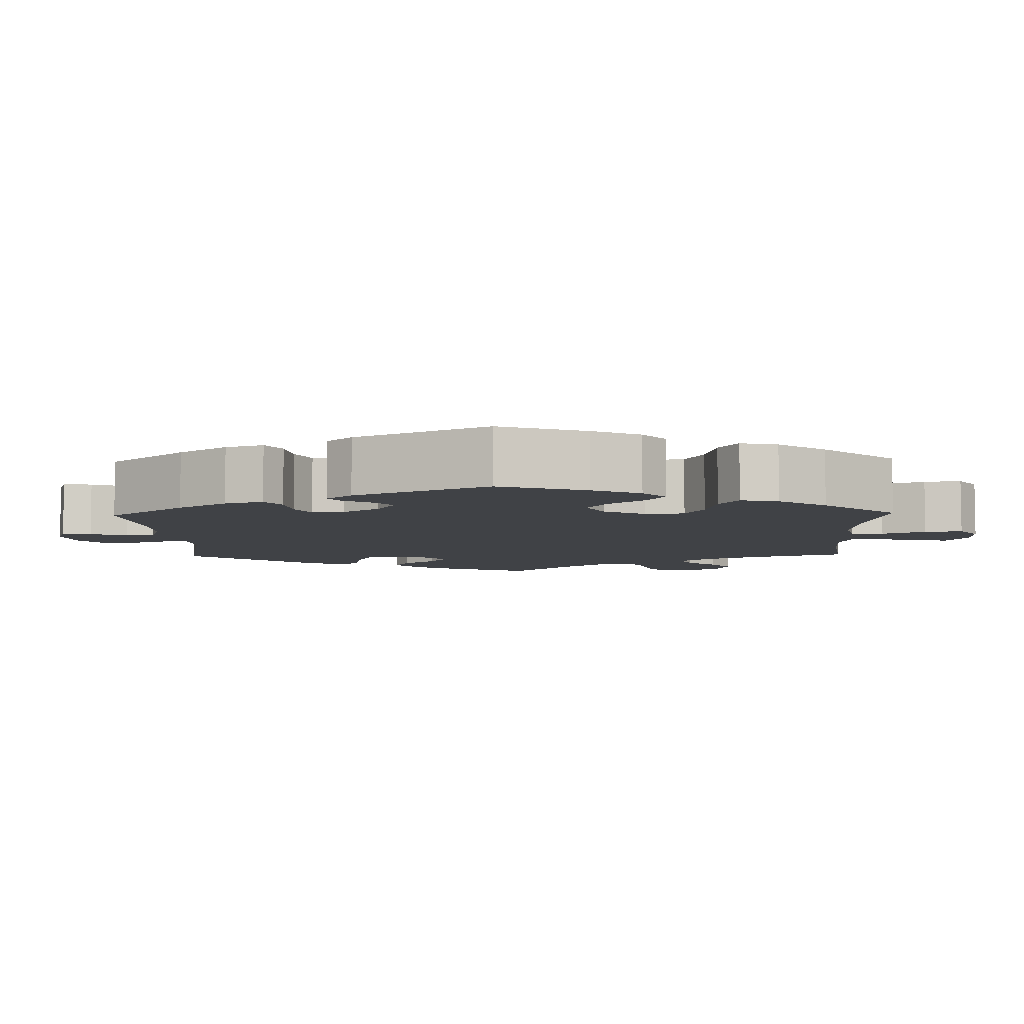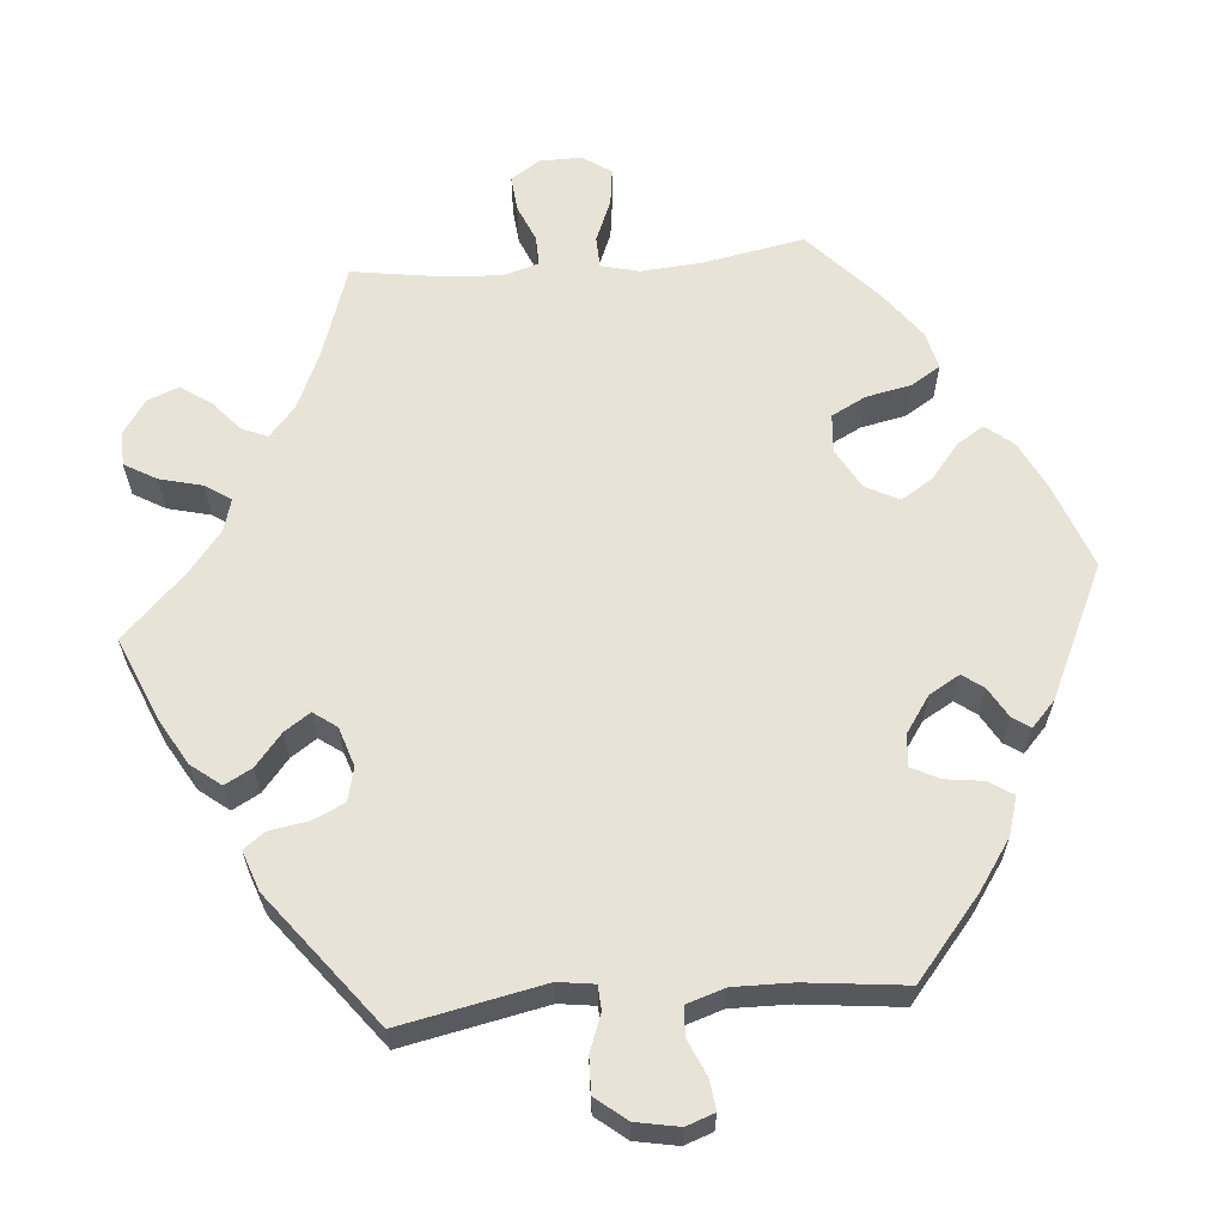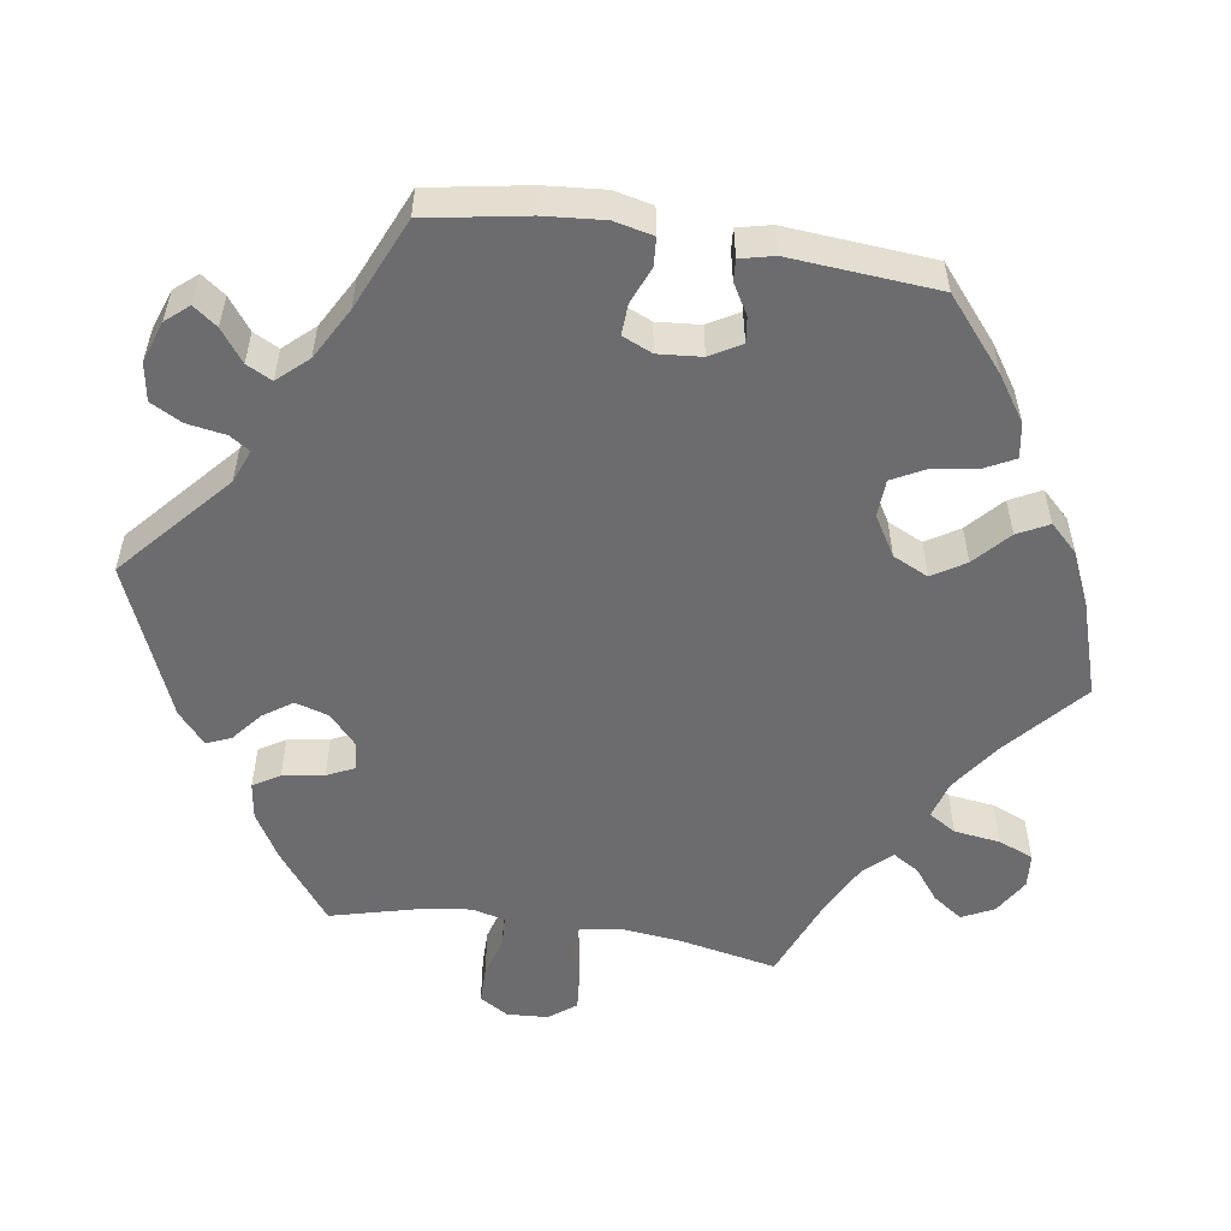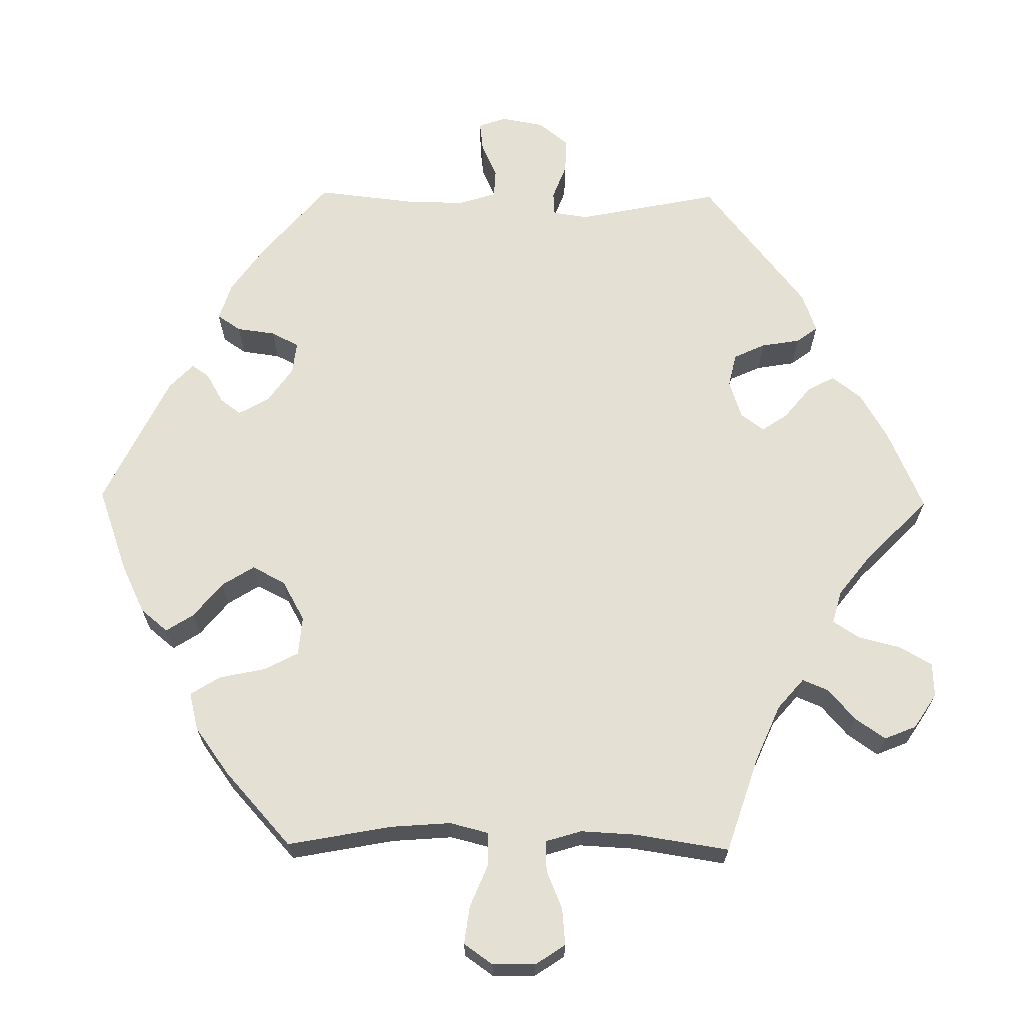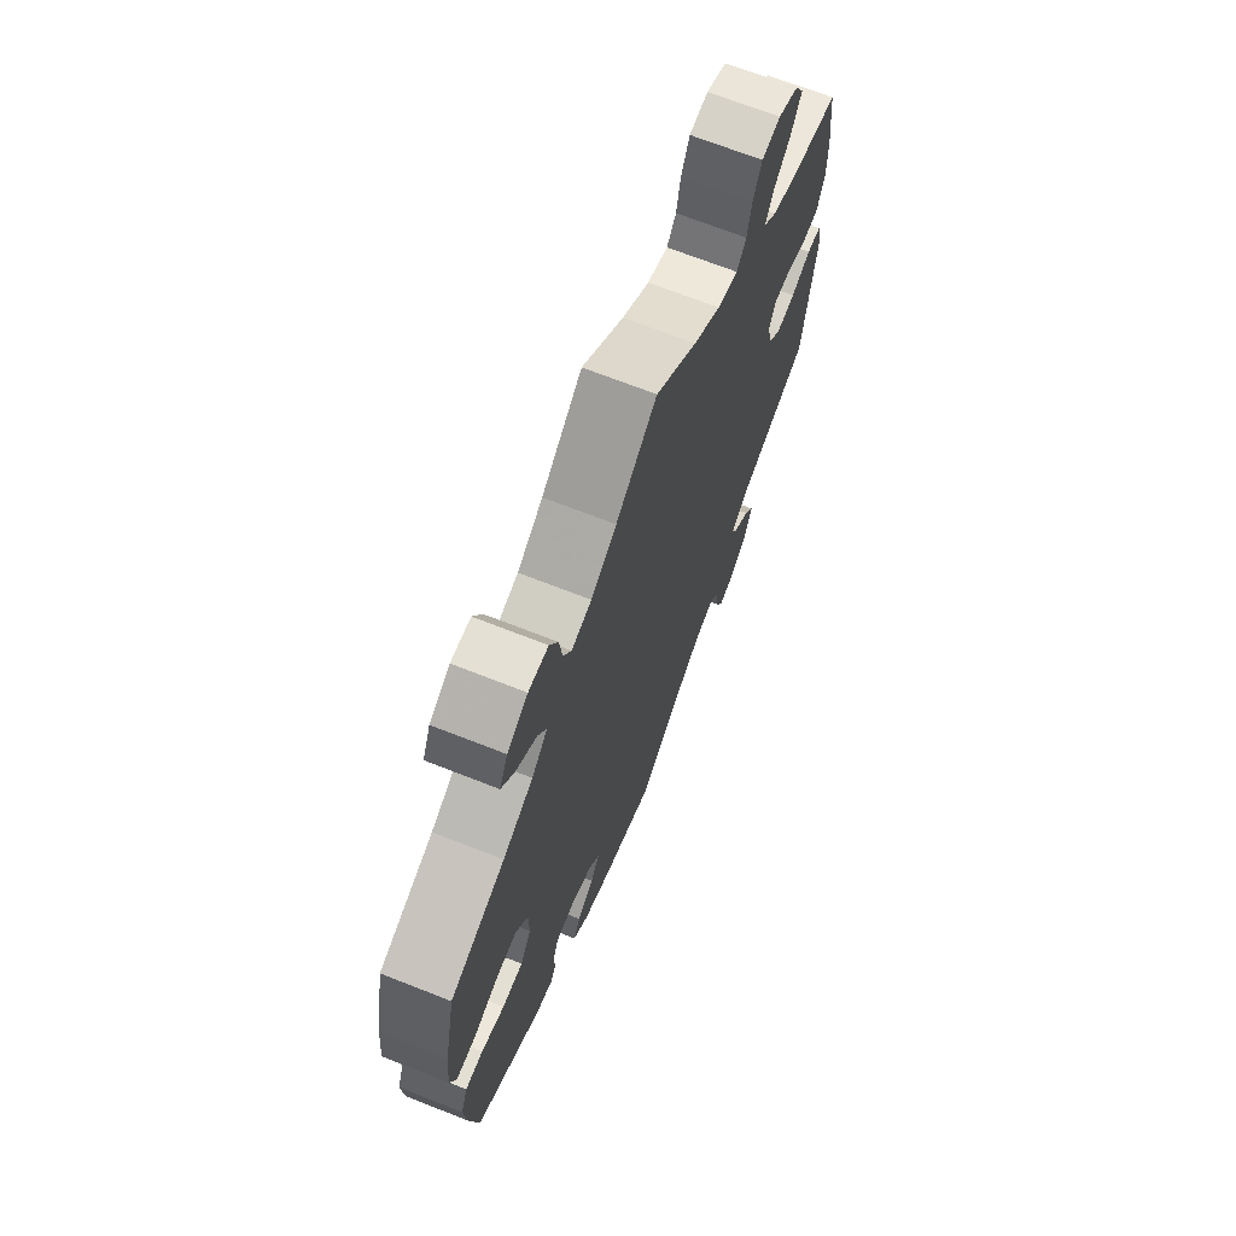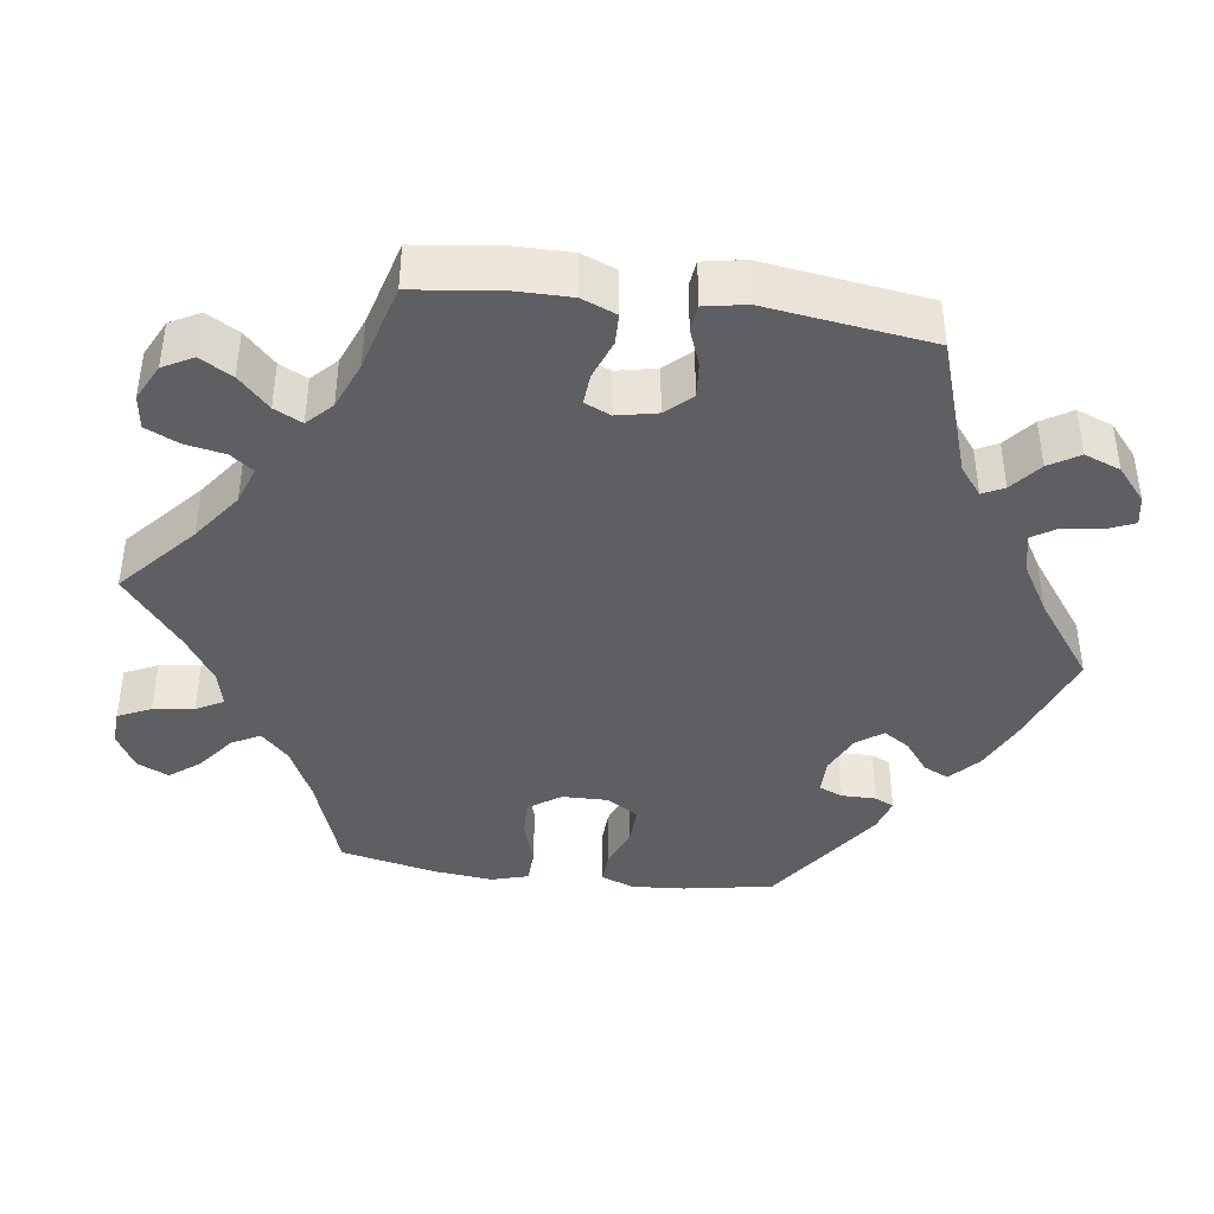
<metadata>
{"format":"obj","ext":"obj","renderer":"f3d","projection":"perspective","resolution":1024,"background":"white","views":[{"elev":-6.4,"azim":-118.3,"up":"+Y"},{"elev":61.8,"azim":145.0,"up":"+Y"},{"elev":-53.8,"azim":-158.8,"up":"+Y"},{"elev":66.1,"azim":-29.3,"up":"+Y"},{"elev":69.4,"azim":-68.5,"up":"+Z"},{"elev":-41.1,"azim":82.2,"up":"+Y"}]}
</metadata>
<code>
v 0.321 0.07 -0.349
v 0.284 0.07 -0.378
v 0.298 0.07 -0.406
v 0.337 0.07 -0.438
v 0.361 0.07 -0.477
v 0.343 0.07 -0.524
v 0.3 0.07 -0.561
v 0.262 0.07 -0.568
v 0.247 0.07 -0.533
v 0.241 0.07 -0.482
v 0.221 0.07 -0.451
v 0.17 0.07 -0.462
v 0.105 0.07 -0.501
v 0.001 0.07 -0.578
v -0.123 0.07 -0.533
v -0.193 0.07 -0.5
v -0.231 0.07 -0.465
v -0.215 0.07 -0.432
v -0.175 0.07 -0.401
v -0.153 0.07 -0.367
v -0.178 0.07 -0.333
v -0.229 0.07 -0.309
v -0.275 0.07 -0.309
v -0.288 0.07 -0.34
v -0.288 0.07 -0.385
v -0.3 0.07 -0.41
v -0.343 0.07 -0.397
v -0.5 0.07 -0.289
v -0.521 0.07 -0.172
v -0.526 0.07 -0.103
v -0.51 0.07 -0.06
v -0.468 0.07 -0.062
v -0.413 0.07 -0.083
v -0.364 0.07 -0.085
v -0.338 0.07 -0.044
v -0.339 0.07 0.016
v -0.368 0.07 0.058
v -0.418 0.07 0.056
v -0.476 0.07 0.037
v -0.521 0.07 0.039
v -0.535 0.07 0.087
v -0.527 0.07 0.163
v -0.5 0.07 0.289
v -0.372 0.07 0.334
v -0.301 0.07 0.368
v -0.264 0.07 0.404
v -0.284 0.07 0.441
v -0.332 0.07 0.478
v -0.362 0.07 0.517
v -0.343 0.07 0.558
v -0.295 0.07 0.585
v -0.249 0.07 0.582
v -0.229 0.07 0.539
v -0.222 0.07 0.486
v -0.203 0.07 0.451
v -0.156 0.07 0.462
v -0.096 0.07 0.501
v 0 0.07 0.578
v 0.098 0.07 0.491
v 0.162 0.07 0.444
v 0.211 0.07 0.427
v 0.233 0.07 0.456
v 0.243 0.07 0.508
v 0.263 0.07 0.551
v 0.307 0.07 0.557
v 0.355 0.07 0.533
v 0.376 0.07 0.494
v 0.352 0.07 0.452
v 0.311 0.07 0.412
v 0.293 0.07 0.376
v 0.325 0.07 0.345
v 0.387 0.07 0.32
v 0.5 0.07 0.289
v 0.514 0.07 0.174
v 0.514 0.07 0.104
v 0.496 0.07 0.059
v 0.456 0.07 0.058
v 0.405 0.07 0.077
v 0.365 0.07 0.08
v 0.35 0.07 0.046
v 0.361 0.07 -0.006
v 0.392 0.07 -0.039
v 0.437 0.07 -0.035
v 0.485 0.07 -0.017
v 0.519 0.07 -0.021
v 0.529 0.07 -0.075
v 0.5 0.07 -0.289
v 0.321 0 -0.349
v 0.284 0 -0.378
v 0.298 0 -0.406
v 0.337 0 -0.438
v 0.361 0 -0.477
v 0.343 0 -0.524
v 0.3 0 -0.561
v 0.262 0 -0.568
v 0.247 0 -0.533
v 0.241 0 -0.482
v 0.221 0 -0.451
v 0.17 0 -0.462
v 0.105 0 -0.501
v 0.001 0 -0.578
v -0.123 0 -0.533
v -0.193 0 -0.5
v -0.231 0 -0.465
v -0.215 0 -0.432
v -0.175 0 -0.401
v -0.153 0 -0.367
v -0.178 0 -0.333
v -0.229 0 -0.309
v -0.275 0 -0.309
v -0.288 0 -0.34
v -0.288 0 -0.385
v -0.3 0 -0.41
v -0.343 0 -0.397
v -0.5 0 -0.289
v -0.521 0 -0.172
v -0.526 0 -0.103
v -0.51 0 -0.06
v -0.468 0 -0.062
v -0.413 0 -0.083
v -0.364 0 -0.085
v -0.338 0 -0.044
v -0.339 0 0.016
v -0.368 0 0.058
v -0.418 0 0.056
v -0.476 0 0.037
v -0.521 0 0.039
v -0.535 0 0.087
v -0.527 0 0.163
v -0.5 0 0.289
v -0.372 0 0.334
v -0.301 0 0.368
v -0.264 0 0.404
v -0.284 0 0.441
v -0.332 0 0.478
v -0.362 0 0.517
v -0.343 0 0.558
v -0.295 0 0.585
v -0.249 0 0.582
v -0.229 0 0.539
v -0.222 0 0.486
v -0.203 0 0.451
v -0.156 0 0.462
v -0.096 0 0.501
v 0 0 0.578
v 0.098 0 0.491
v 0.162 0 0.444
v 0.211 0 0.427
v 0.233 0 0.456
v 0.243 0 0.508
v 0.263 0 0.551
v 0.307 0 0.557
v 0.355 0 0.533
v 0.376 0 0.494
v 0.352 0 0.452
v 0.311 0 0.412
v 0.293 0 0.376
v 0.325 0 0.345
v 0.387 0 0.32
v 0.5 0 0.289
v 0.514 0 0.174
v 0.514 0 0.104
v 0.496 0 0.059
v 0.456 0 0.058
v 0.405 0 0.077
v 0.365 0 0.08
v 0.35 0 0.046
v 0.361 0 -0.006
v 0.392 0 -0.039
v 0.437 0 -0.035
v 0.485 0 -0.017
v 0.519 0 -0.021
v 0.529 0 -0.075
v 0.5 0 -0.289
f 86 87 1
f 83 84 85 86
f 82 83 86 1
f 81 82 1 2
f 80 81 2
f 75 76 77 78
f 75 78 79
f 72 73 74 75
f 71 72 75 79
f 70 71 79 80
f 66 67 68 69
f 66 69 70
f 65 66 70
f 62 63 64 65
f 62 65 70
f 61 62 70 80
f 57 58 59
f 56 57 59 60
f 55 56 60 61
f 51 52 53 54
f 51 54 55
f 50 51 55
f 47 48 49 50
f 46 47 50 55
f 45 46 55 61
f 41 42 43 44
f 38 39 40 41
f 37 38 41 44
f 36 37 44 45
f 30 31 32 33
f 30 33 34
f 29 30 34
f 28 29 34
f 27 28 34
f 24 25 26 27
f 23 24 27 34
f 22 23 34 35
f 16 17 18 19
f 16 19 20
f 13 14 15 16
f 12 13 16 20
f 11 12 20 21
f 7 8 9 10
f 7 10 11
f 6 7 11
f 3 4 5 6
f 2 3 6 11
f 36 45 61 80
f 22 35 36 80
f 21 22 80
f 2 11 21 80
f 88 174 173
f 173 172 171 170
f 88 173 170 169
f 89 88 169 168
f 89 168 167
f 165 164 163 162
f 166 165 162
f 162 161 160 159
f 166 162 159 158
f 167 166 158 157
f 156 155 154 153
f 157 156 153
f 157 153 152
f 152 151 150 149
f 157 152 149
f 167 157 149 148
f 146 145 144
f 147 146 144 143
f 148 147 143 142
f 141 140 139 138
f 142 141 138
f 142 138 137
f 137 136 135 134
f 142 137 134 133
f 148 142 133 132
f 131 130 129 128
f 128 127 126 125
f 131 128 125 124
f 132 131 124 123
f 120 119 118 117
f 121 120 117
f 121 117 116
f 121 116 115
f 121 115 114
f 114 113 112 111
f 121 114 111 110
f 122 121 110 109
f 106 105 104 103
f 107 106 103
f 103 102 101 100
f 107 103 100 99
f 108 107 99 98
f 97 96 95 94
f 98 97 94
f 98 94 93
f 93 92 91 90
f 98 93 90 89
f 167 148 132 123
f 167 123 122 109
f 167 109 108
f 167 108 98 89
f 1 88 89 2
f 2 89 90 3
f 3 90 91 4
f 4 91 92 5
f 5 92 93 6
f 6 93 94 7
f 7 94 95 8
f 8 95 96 9
f 9 96 97 10
f 10 97 98 11
f 11 98 99 12
f 12 99 100 13
f 13 100 101 14
f 14 101 102 15
f 15 102 103 16
f 16 103 104 17
f 17 104 105 18
f 18 105 106 19
f 19 106 107 20
f 20 107 108 21
f 21 108 109 22
f 22 109 110 23
f 23 110 111 24
f 24 111 112 25
f 25 112 113 26
f 26 113 114 27
f 27 114 115 28
f 28 115 116 29
f 29 116 117 30
f 30 117 118 31
f 31 118 119 32
f 32 119 120 33
f 33 120 121 34
f 34 121 122 35
f 35 122 123 36
f 36 123 124 37
f 37 124 125 38
f 38 125 126 39
f 39 126 127 40
f 40 127 128 41
f 41 128 129 42
f 42 129 130 43
f 43 130 131 44
f 44 131 132 45
f 45 132 133 46
f 46 133 134 47
f 47 134 135 48
f 48 135 136 49
f 49 136 137 50
f 50 137 138 51
f 51 138 139 52
f 52 139 140 53
f 53 140 141 54
f 54 141 142 55
f 55 142 143 56
f 56 143 144 57
f 57 144 145 58
f 58 145 146 59
f 59 146 147 60
f 60 147 148 61
f 61 148 149 62
f 62 149 150 63
f 63 150 151 64
f 64 151 152 65
f 65 152 153 66
f 66 153 154 67
f 67 154 155 68
f 68 155 156 69
f 69 156 157 70
f 70 157 158 71
f 71 158 159 72
f 72 159 160 73
f 73 160 161 74
f 74 161 162 75
f 75 162 163 76
f 76 163 164 77
f 77 164 165 78
f 78 165 166 79
f 79 166 167 80
f 80 167 168 81
f 81 168 169 82
f 82 169 170 83
f 83 170 171 84
f 84 171 172 85
f 85 172 173 86
f 86 173 174 87
f 87 174 88 1

</code>
